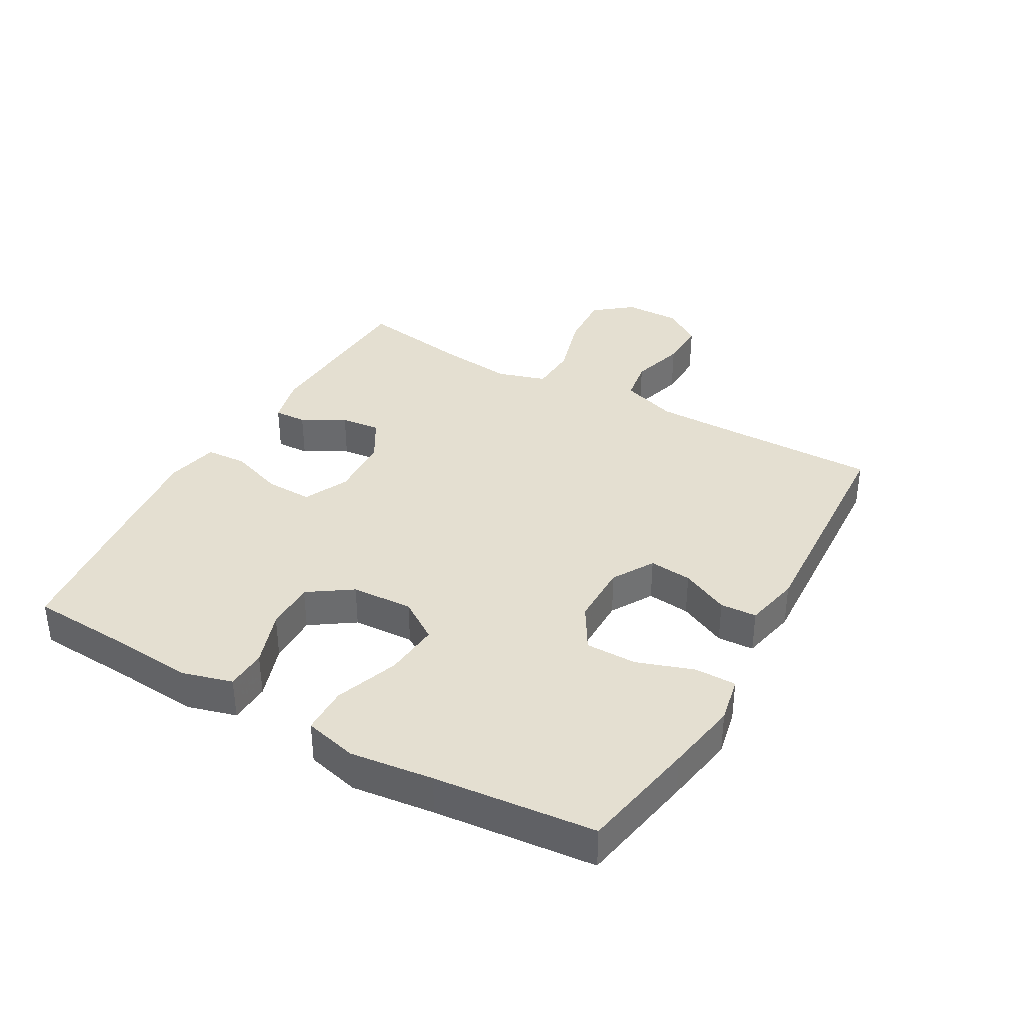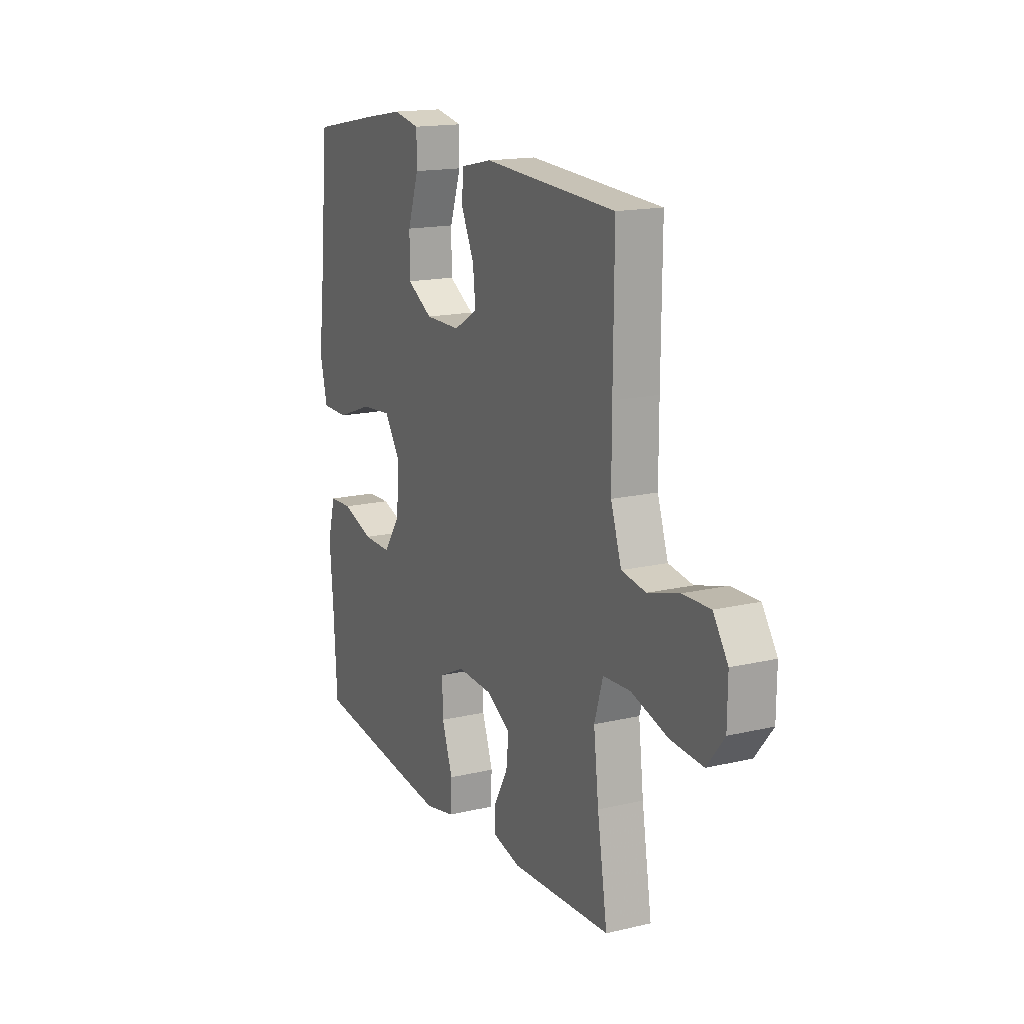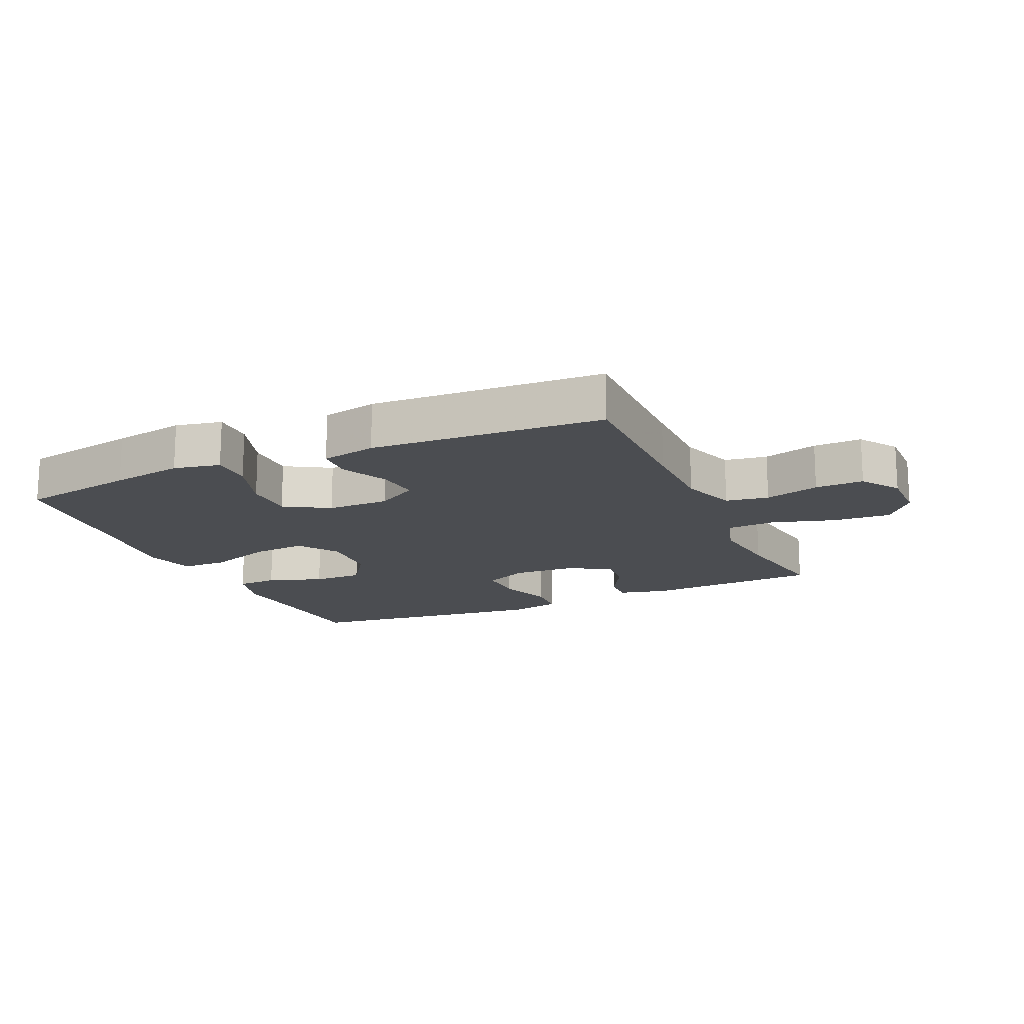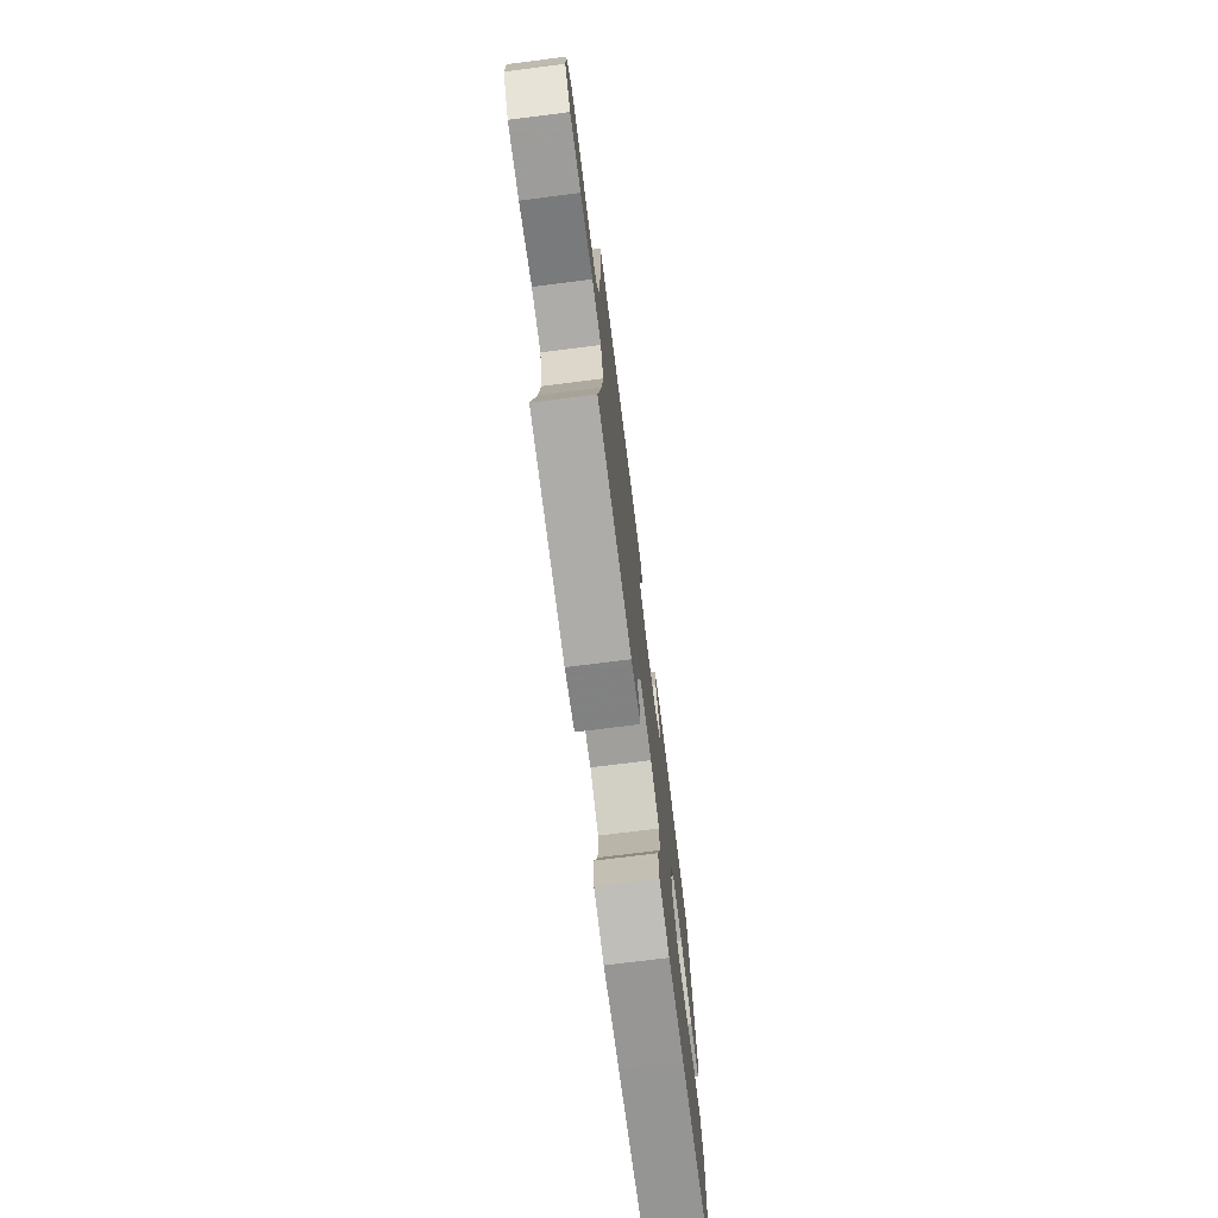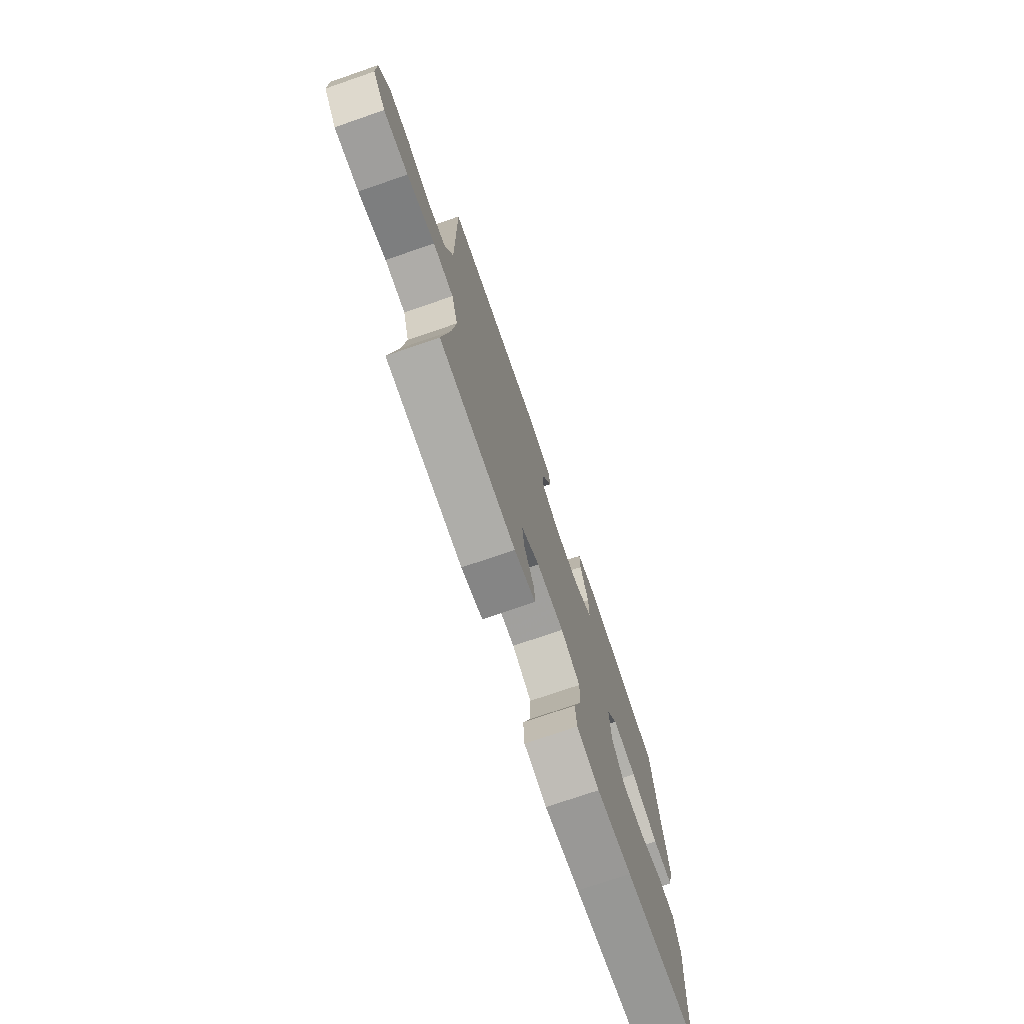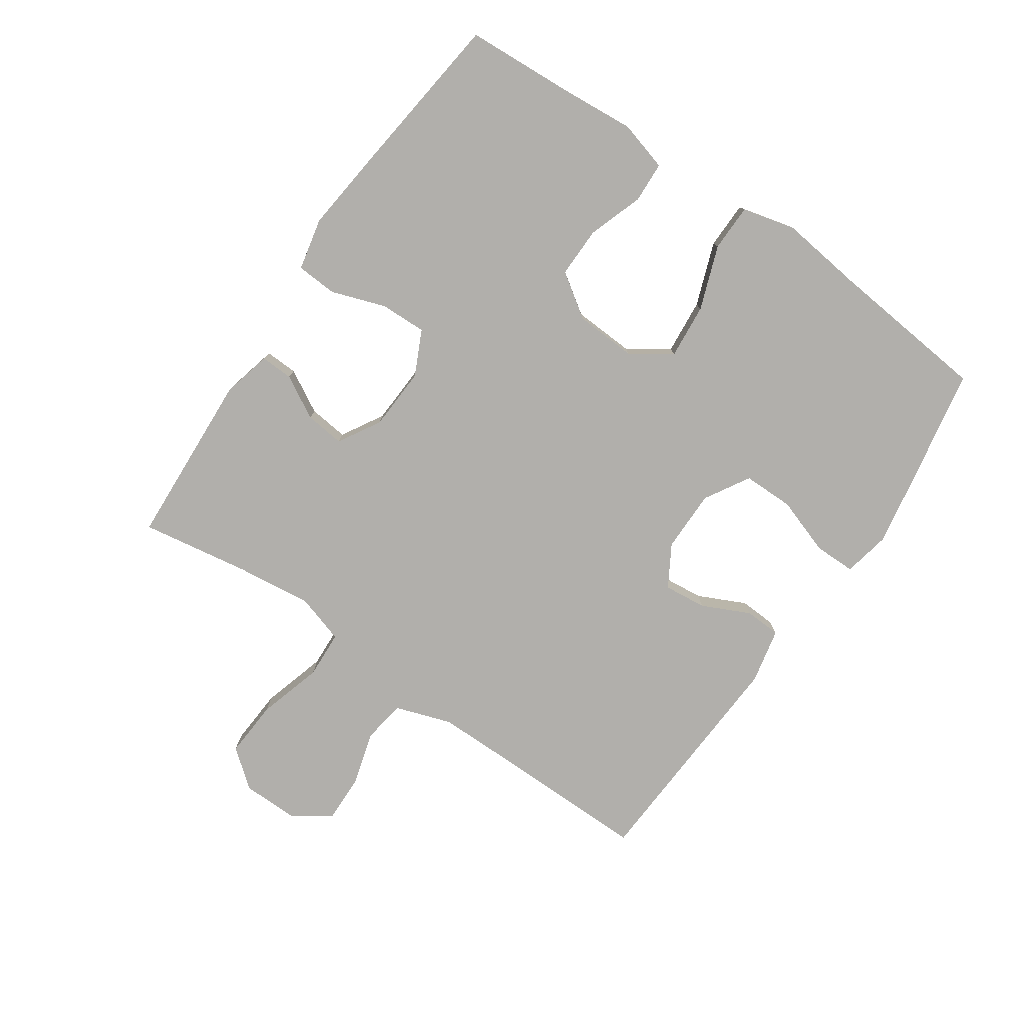
<metadata>
{"format":"obj","ext":"obj","renderer":"f3d","projection":"perspective","resolution":1024,"background":"white","views":[{"elev":36.8,"azim":-60.5,"up":"+Y"},{"elev":16.2,"azim":64.1,"up":"+Z"},{"elev":-16.0,"azim":24.1,"up":"+Y"},{"elev":-74.0,"azim":97.2,"up":"+Z"},{"elev":-74.3,"azim":109.0,"up":"+Z"},{"elev":-78.3,"azim":-124.5,"up":"+Y"}]}
</metadata>
<code>
v 0.5 0.07 -0.5
v 0.221 0.07 -0.515
v 0.143 0.07 -0.496
v 0.145 0.07 -0.444
v 0.183 0.07 -0.376
v 0.19 0.07 -0.313
v 0.123 0.07 -0.274
v 0.023 0.07 -0.269
v -0.048 0.07 -0.303
v -0.046 0.07 -0.377
v -0.016 0.07 -0.463
v -0.02 0.07 -0.528
v -0.103 0.07 -0.546
v -0.231 0.07 -0.532
v -0.5 0.07 -0.5
v -0.51 0.07 -0.331
v -0.52 0.07 -0.21
v -0.498 0.07 -0.131
v -0.433 0.07 -0.128
v -0.345 0.07 -0.158
v -0.265 0.07 -0.159
v -0.218 0.07 -0.09
v -0.213 0.07 0.008
v -0.256 0.07 0.072
v -0.344 0.07 0.064
v -0.445 0.07 0.027
v -0.52 0.07 0.028
v -0.541 0.07 0.112
v -0.525 0.07 0.244
v -0.5 0.07 0.5
v -0.313 0.07 0.535
v -0.198 0.07 0.555
v -0.124 0.07 0.54
v -0.124 0.07 0.474
v -0.155 0.07 0.383
v -0.155 0.07 0.302
v -0.084 0.07 0.26
v 0.015 0.07 0.26
v 0.081 0.07 0.299
v 0.074 0.07 0.367
v 0.038 0.07 0.443
v 0.041 0.07 0.501
v 0.129 0.07 0.52
v 0.5 0.07 0.5
v 0.498 0.07 0.255
v 0.498 0.07 0.123
v 0.528 0.07 0.034
v 0.596 0.07 0.023
v 0.683 0.07 0.048
v 0.76 0.07 0.05
v 0.801 0.07 -0.011
v 0.8 0.07 -0.1
v 0.752 0.07 -0.16
v 0.661 0.07 -0.154
v 0.558 0.07 -0.124
v 0.482 0.07 -0.128
v 0.458 0.07 -0.206
v 0.472 0.07 -0.326
v 0.5 0 -0.5
v 0.221 0 -0.515
v 0.143 0 -0.496
v 0.145 0 -0.444
v 0.183 0 -0.376
v 0.19 0 -0.313
v 0.123 0 -0.274
v 0.023 0 -0.269
v -0.048 0 -0.303
v -0.046 0 -0.377
v -0.016 0 -0.463
v -0.02 0 -0.528
v -0.103 0 -0.546
v -0.231 0 -0.532
v -0.5 0 -0.5
v -0.51 0 -0.331
v -0.52 0 -0.21
v -0.498 0 -0.131
v -0.433 0 -0.128
v -0.345 0 -0.158
v -0.265 0 -0.159
v -0.218 0 -0.09
v -0.213 0 0.008
v -0.256 0 0.072
v -0.344 0 0.064
v -0.445 0 0.027
v -0.52 0 0.028
v -0.541 0 0.112
v -0.525 0 0.244
v -0.5 0 0.5
v -0.313 0 0.535
v -0.198 0 0.555
v -0.124 0 0.54
v -0.124 0 0.474
v -0.155 0 0.383
v -0.155 0 0.302
v -0.084 0 0.26
v 0.015 0 0.26
v 0.081 0 0.299
v 0.074 0 0.367
v 0.038 0 0.443
v 0.041 0 0.501
v 0.129 0 0.52
v 0.5 0 0.5
v 0.498 0 0.255
v 0.498 0 0.123
v 0.528 0 0.034
v 0.596 0 0.023
v 0.683 0 0.048
v 0.76 0 0.05
v 0.801 0 -0.011
v 0.8 0 -0.1
v 0.752 0 -0.16
v 0.661 0 -0.154
v 0.558 0 -0.124
v 0.482 0 -0.128
v 0.458 0 -0.206
v 0.472 0 -0.326
f 53 54 55
f 52 53 55
f 51 52 55
f 50 51 55
f 49 50 55
f 48 49 55
f 47 48 55 56
f 46 47 56 57
f 43 44 45
f 42 43 45
f 41 42 45
f 40 41 45
f 45 46 57
f 40 45 57
f 39 40 57
f 33 34 35
f 32 33 35
f 31 32 35
f 30 31 35
f 29 30 35
f 29 35 36
f 28 29 36
f 27 28 36
f 26 27 36
f 25 26 36
f 24 25 36 37
f 18 19 20
f 17 18 20
f 16 17 20
f 16 20 21
f 15 16 21
f 14 15 21
f 13 14 21
f 12 13 21
f 11 12 21
f 10 11 21
f 9 10 21 22
f 3 4 5
f 2 3 5
f 1 2 5
f 58 1 5
f 58 5 6
f 58 6 7
f 57 58 7
f 39 57 7
f 38 39 7
f 38 7 8
f 37 38 8
f 24 37 8
f 23 24 8
f 8 9 22 23
f 113 112 111
f 113 111 110
f 113 110 109
f 113 109 108
f 113 108 107
f 113 107 106
f 114 113 106 105
f 115 114 105 104
f 103 102 101
f 103 101 100
f 103 100 99
f 103 99 98
f 115 104 103
f 115 103 98
f 115 98 97
f 93 92 91
f 93 91 90
f 93 90 89
f 93 89 88
f 93 88 87
f 94 93 87
f 94 87 86
f 94 86 85
f 94 85 84
f 94 84 83
f 95 94 83 82
f 78 77 76
f 78 76 75
f 78 75 74
f 79 78 74
f 79 74 73
f 79 73 72
f 79 72 71
f 79 71 70
f 79 70 69
f 79 69 68
f 80 79 68 67
f 63 62 61
f 63 61 60
f 63 60 59
f 63 59 116
f 64 63 116
f 65 64 116
f 65 116 115
f 65 115 97
f 65 97 96
f 66 65 96
f 66 96 95
f 66 95 82
f 66 82 81
f 81 80 67 66
f 1 59 60 2
f 2 60 61 3
f 3 61 62 4
f 4 62 63 5
f 5 63 64 6
f 6 64 65 7
f 7 65 66 8
f 8 66 67 9
f 9 67 68 10
f 10 68 69 11
f 11 69 70 12
f 12 70 71 13
f 13 71 72 14
f 14 72 73 15
f 15 73 74 16
f 16 74 75 17
f 17 75 76 18
f 18 76 77 19
f 19 77 78 20
f 20 78 79 21
f 21 79 80 22
f 22 80 81 23
f 23 81 82 24
f 24 82 83 25
f 25 83 84 26
f 26 84 85 27
f 27 85 86 28
f 28 86 87 29
f 29 87 88 30
f 30 88 89 31
f 31 89 90 32
f 32 90 91 33
f 33 91 92 34
f 34 92 93 35
f 35 93 94 36
f 36 94 95 37
f 37 95 96 38
f 38 96 97 39
f 39 97 98 40
f 40 98 99 41
f 41 99 100 42
f 42 100 101 43
f 43 101 102 44
f 44 102 103 45
f 45 103 104 46
f 46 104 105 47
f 47 105 106 48
f 48 106 107 49
f 49 107 108 50
f 50 108 109 51
f 51 109 110 52
f 52 110 111 53
f 53 111 112 54
f 54 112 113 55
f 55 113 114 56
f 56 114 115 57
f 57 115 116 58
f 58 116 59 1

</code>
